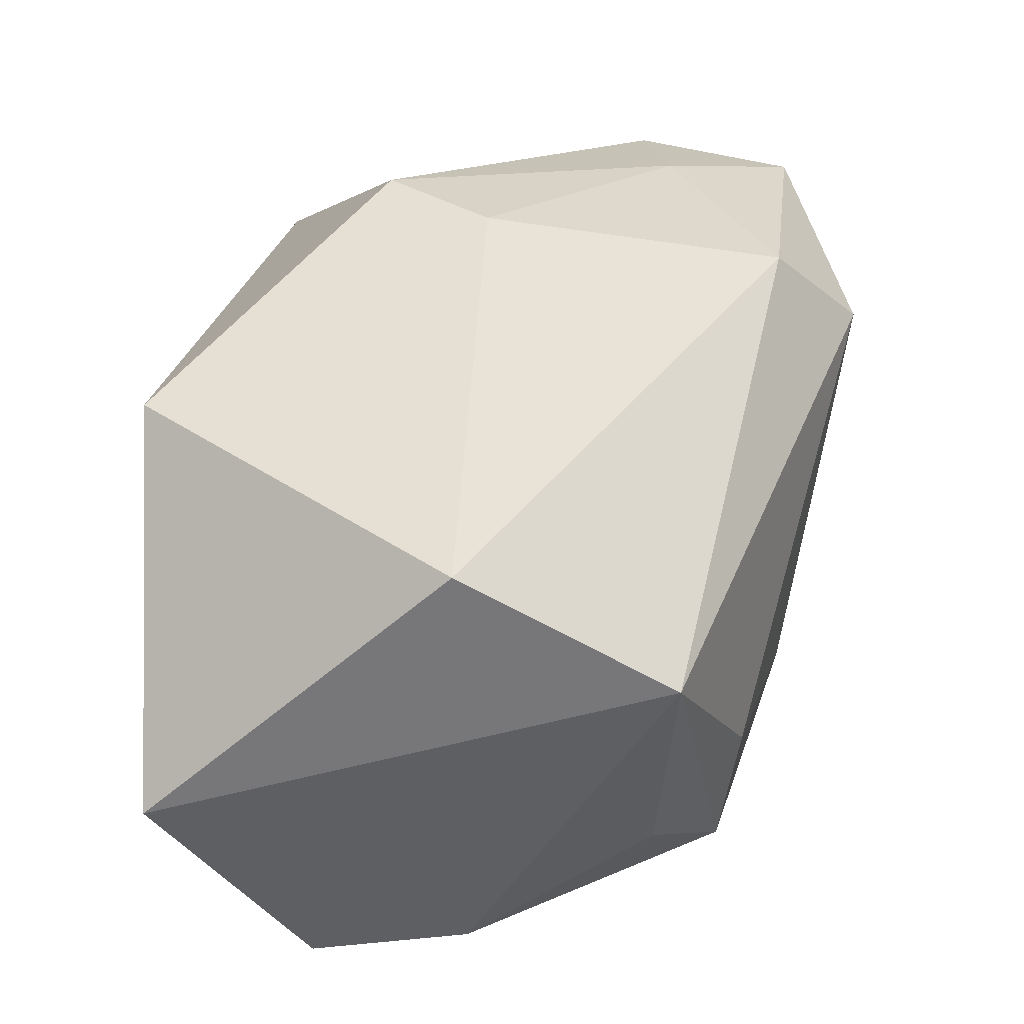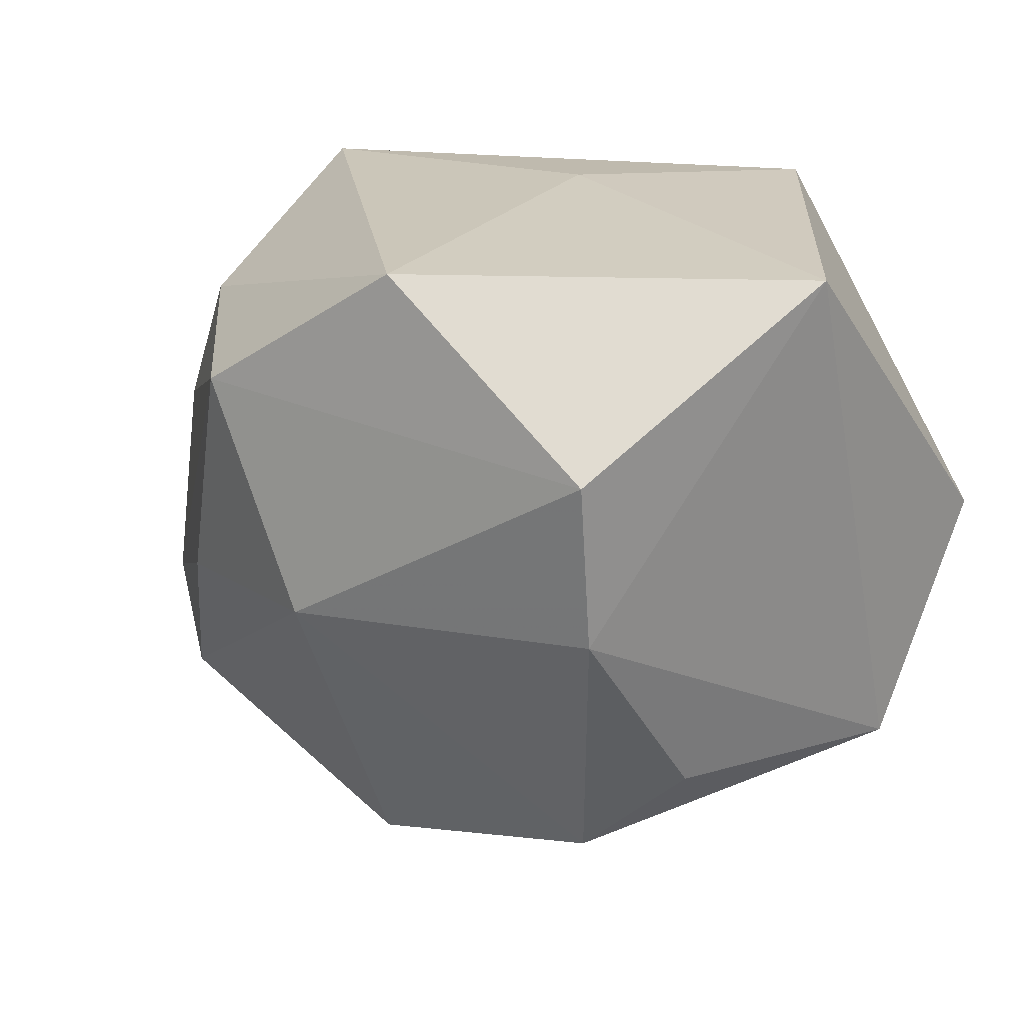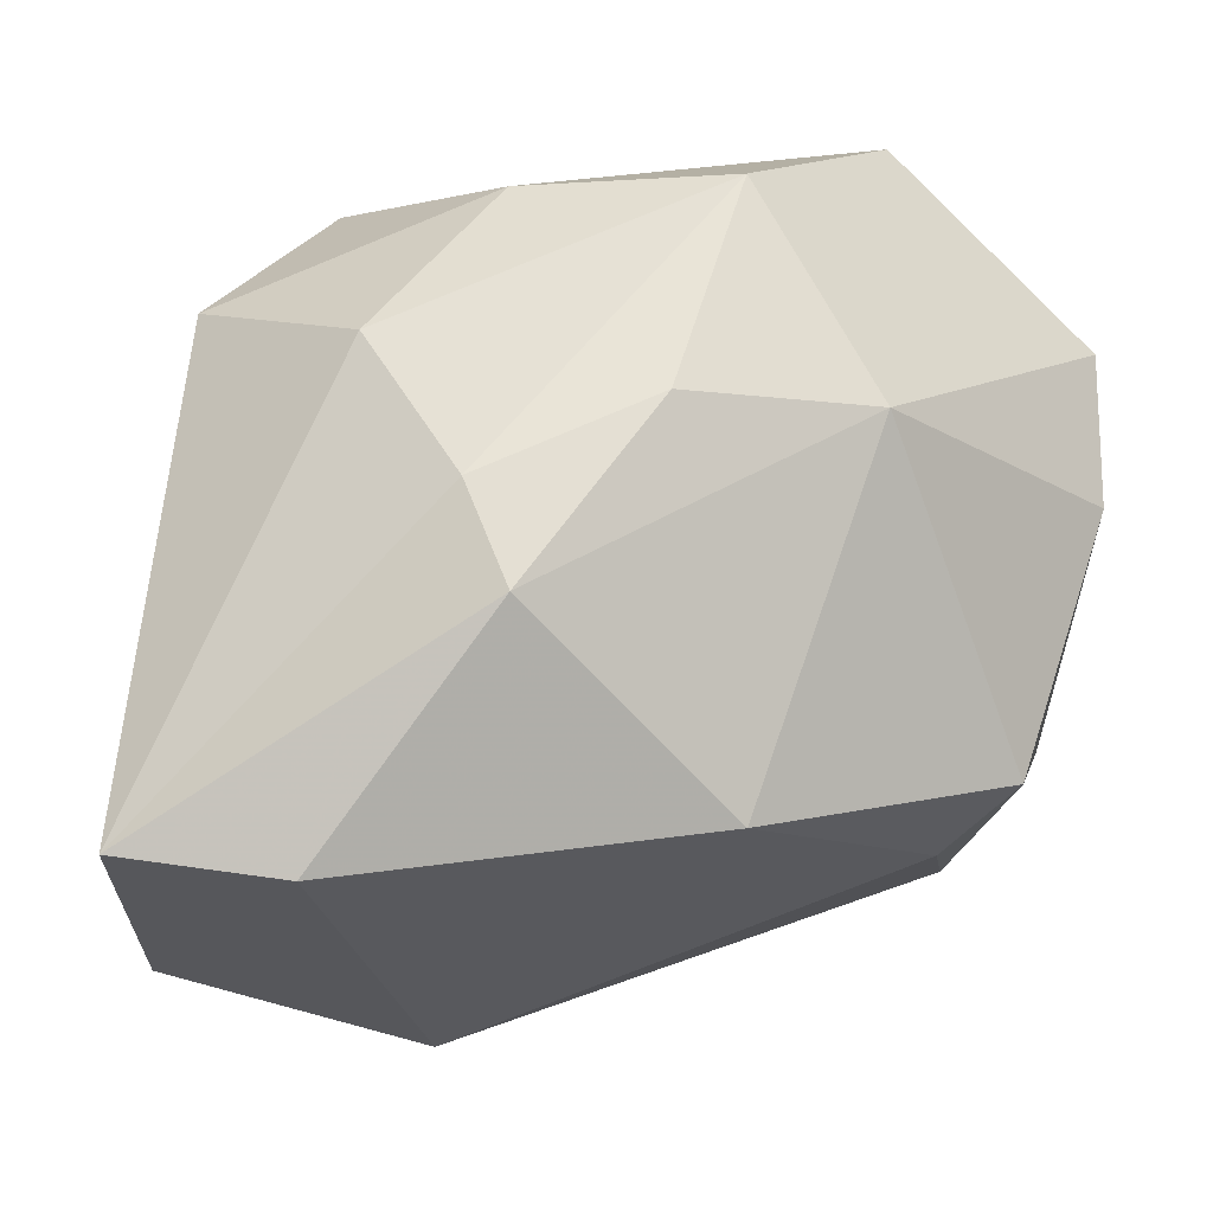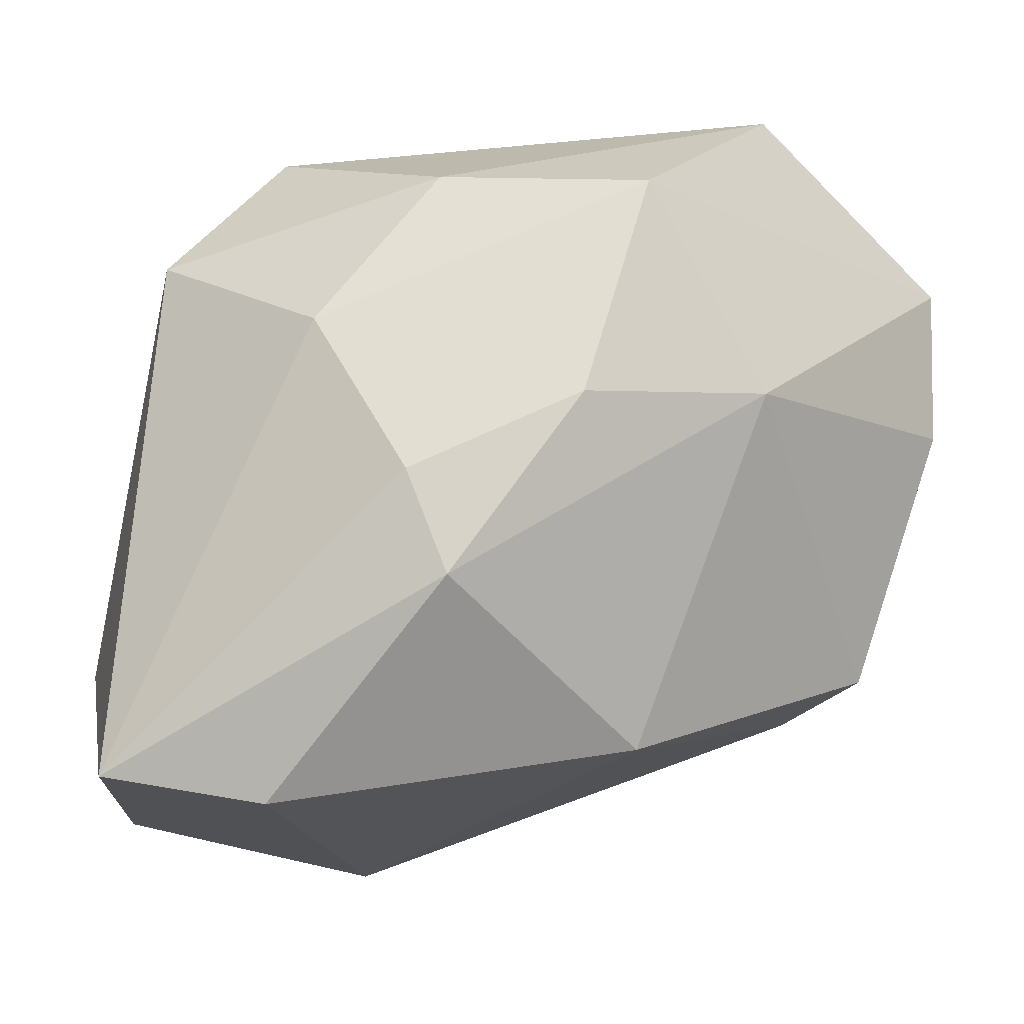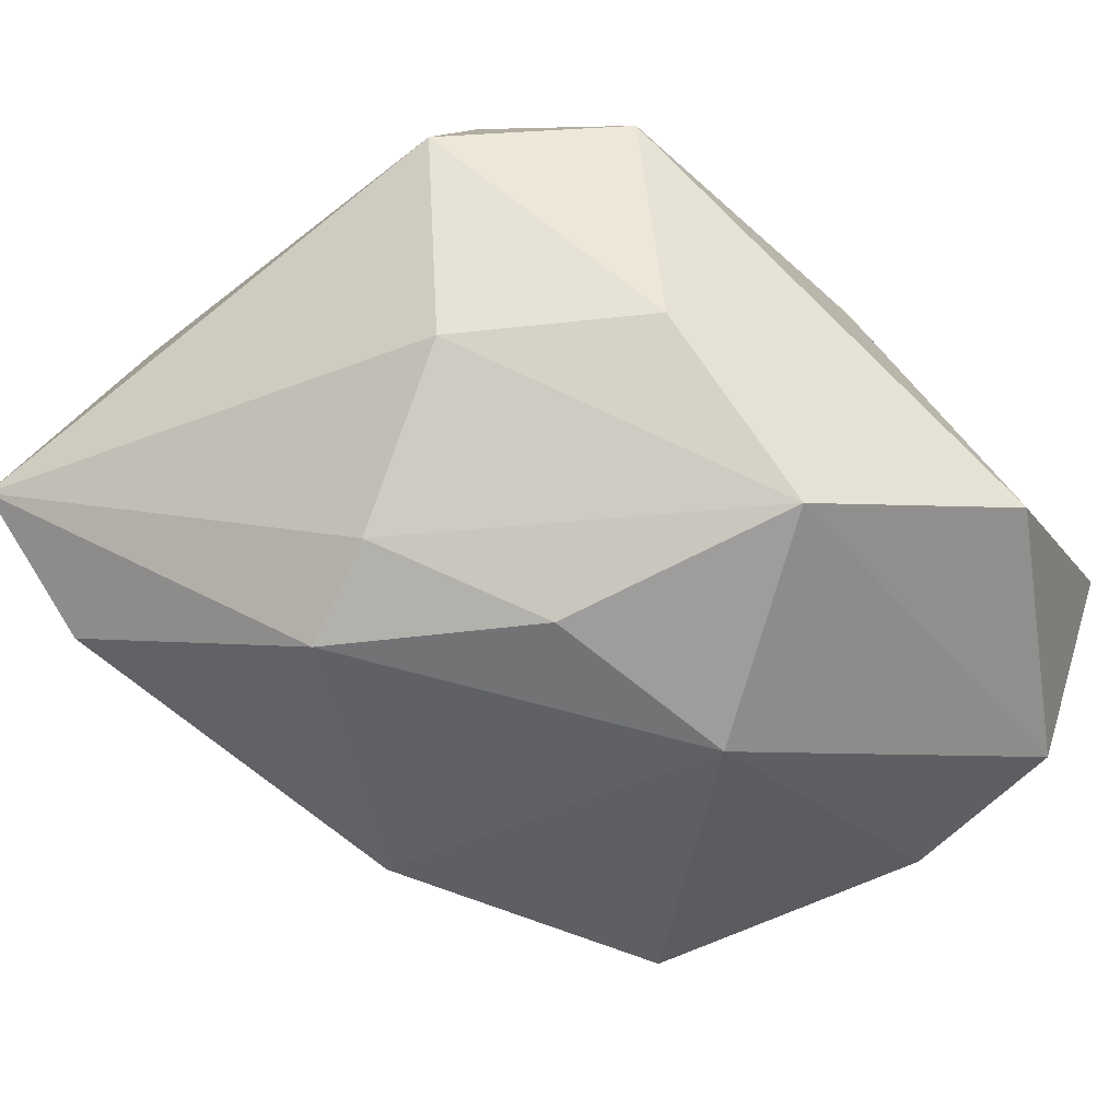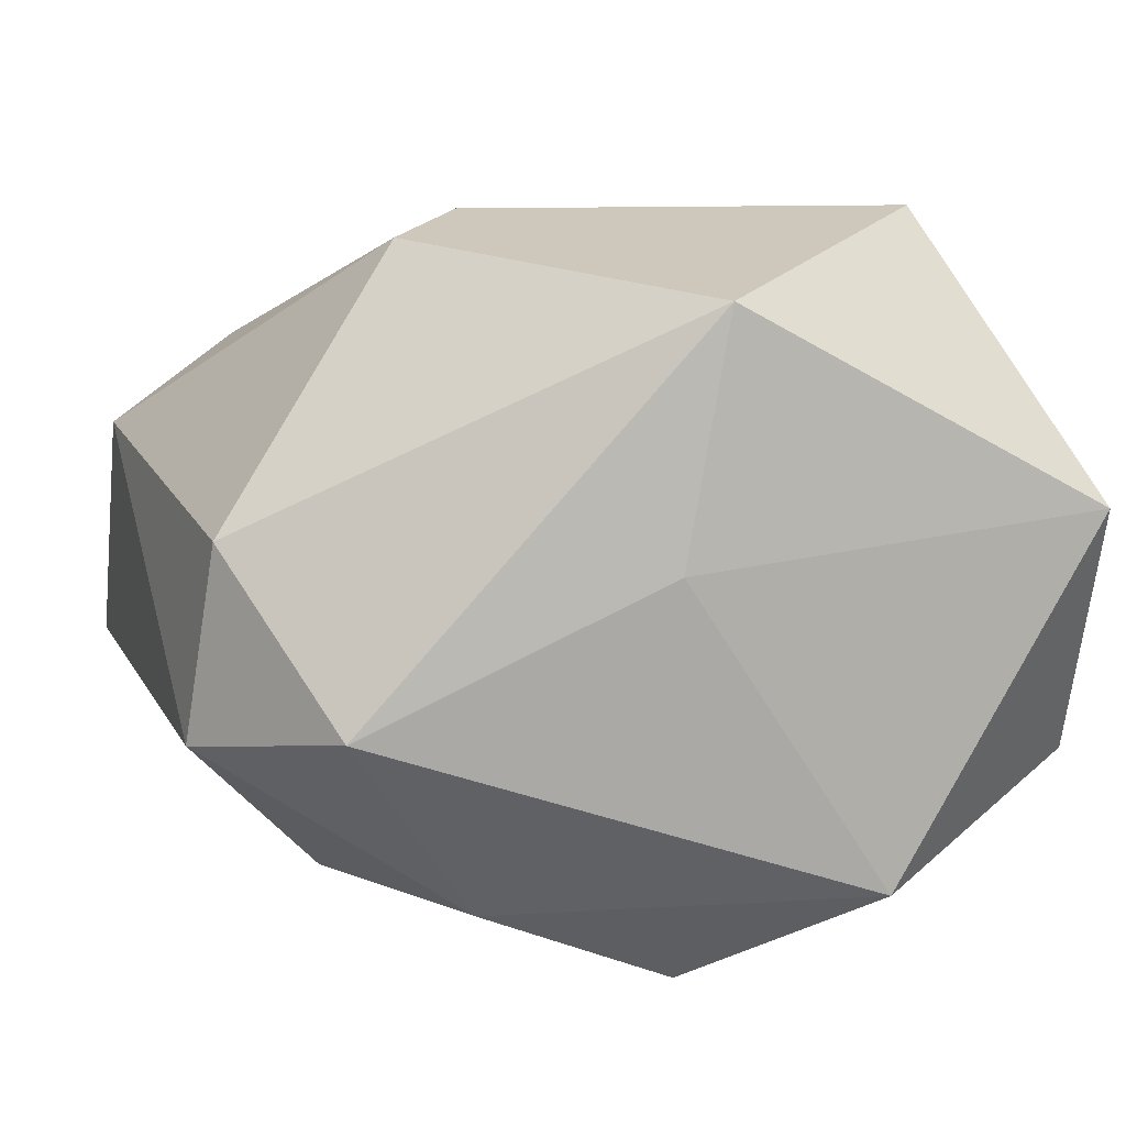
<metadata>
{"format":"obj","ext":"obj","renderer":"f3d","projection":"perspective","resolution":1024,"background":"white","views":[{"elev":54.2,"azim":-93.3,"up":"+Z"},{"elev":24.7,"azim":-116.8,"up":"+Y"},{"elev":-28.7,"azim":168.9,"up":"+Y"},{"elev":-17.9,"azim":166.3,"up":"+Y"},{"elev":-78.4,"azim":132.9,"up":"+Z"},{"elev":12.2,"azim":167.3,"up":"+Z"}]}
</metadata>
<code>
v -0.03558 -0.02239 -0.01099
v -0.00193 0.03558 0.005797
v 0.02701 0.007001 -0.0277
v 0.04031 0.01756 -0.01189
v 0.04469 -0.03699 -0.01328
v 0.0186 -0.009755 -0.03309
v -0.01783 0.0007756 -0.03388
v -0.03838 -0.01644 0.02236
v 0.01299 -0.04094 0.01556
v 0.01452 0.02354 -0.02829
v -0.03083 -0.02482 0.0003775
v -0.04167 0.03558 0.01024
v 0.03117 -0.0222 0.02114
v 0.02888 -0.03978 -0.0174
v -0.04393 0.004593 -0.01525
v 0.0121 -0.03162 0.02642
v -0.006562 0.03419 0.02968
v 0.01137 -0.0008147 0.03526
v 0.03756 0.02048 0.007734
v -0.0051 0.02145 -0.0368
v 0.0439 -0.02082 0.01236
v 0.02759 0.03264 -0.008404
v -0.007855 -0.03311 -0.0201
v -0.0328 0.004705 0.03526
v -0.02182 0.03558 -0.02496
v 0.03899 -0.03687 0.01198
v -0.04412 0.02098 -0.0164
v 0.01443 -0.01999 -0.03293
v 0.01898 0.008841 0.03344
v -0.04027 -0.01475 -0.002185
v 0.001889 -0.001781 -0.03698
f 29 19 17
f 17 19 22
f 15 8 12
f 8 16 24
f 12 8 24
f 24 17 12
f 21 19 29
f 6 3 5
f 22 19 4
f 5 3 4
f 4 21 5
f 19 21 4
f 2 17 22
f 22 25 2
f 12 17 2
f 2 25 12
f 10 25 22
f 22 4 10
f 10 4 3
f 9 16 8
f 23 14 9
f 12 25 27
f 27 15 12
f 7 15 27
f 7 23 1
f 1 15 7
f 29 17 18
f 17 24 18
f 18 24 16
f 28 23 7
f 28 14 23
f 28 6 5
f 5 14 28
f 31 28 7
f 6 28 31
f 8 15 30
f 30 1 8
f 15 1 30
f 11 9 8
f 8 1 11
f 23 9 11
f 11 1 23
f 13 18 16
f 13 21 29
f 29 18 13
f 25 10 20
f 20 31 7
f 20 10 3
f 7 27 20
f 20 27 25
f 3 6 20
f 6 31 20
f 26 13 16
f 21 13 26
f 16 9 26
f 5 21 26
f 26 14 5
f 26 9 14

</code>
